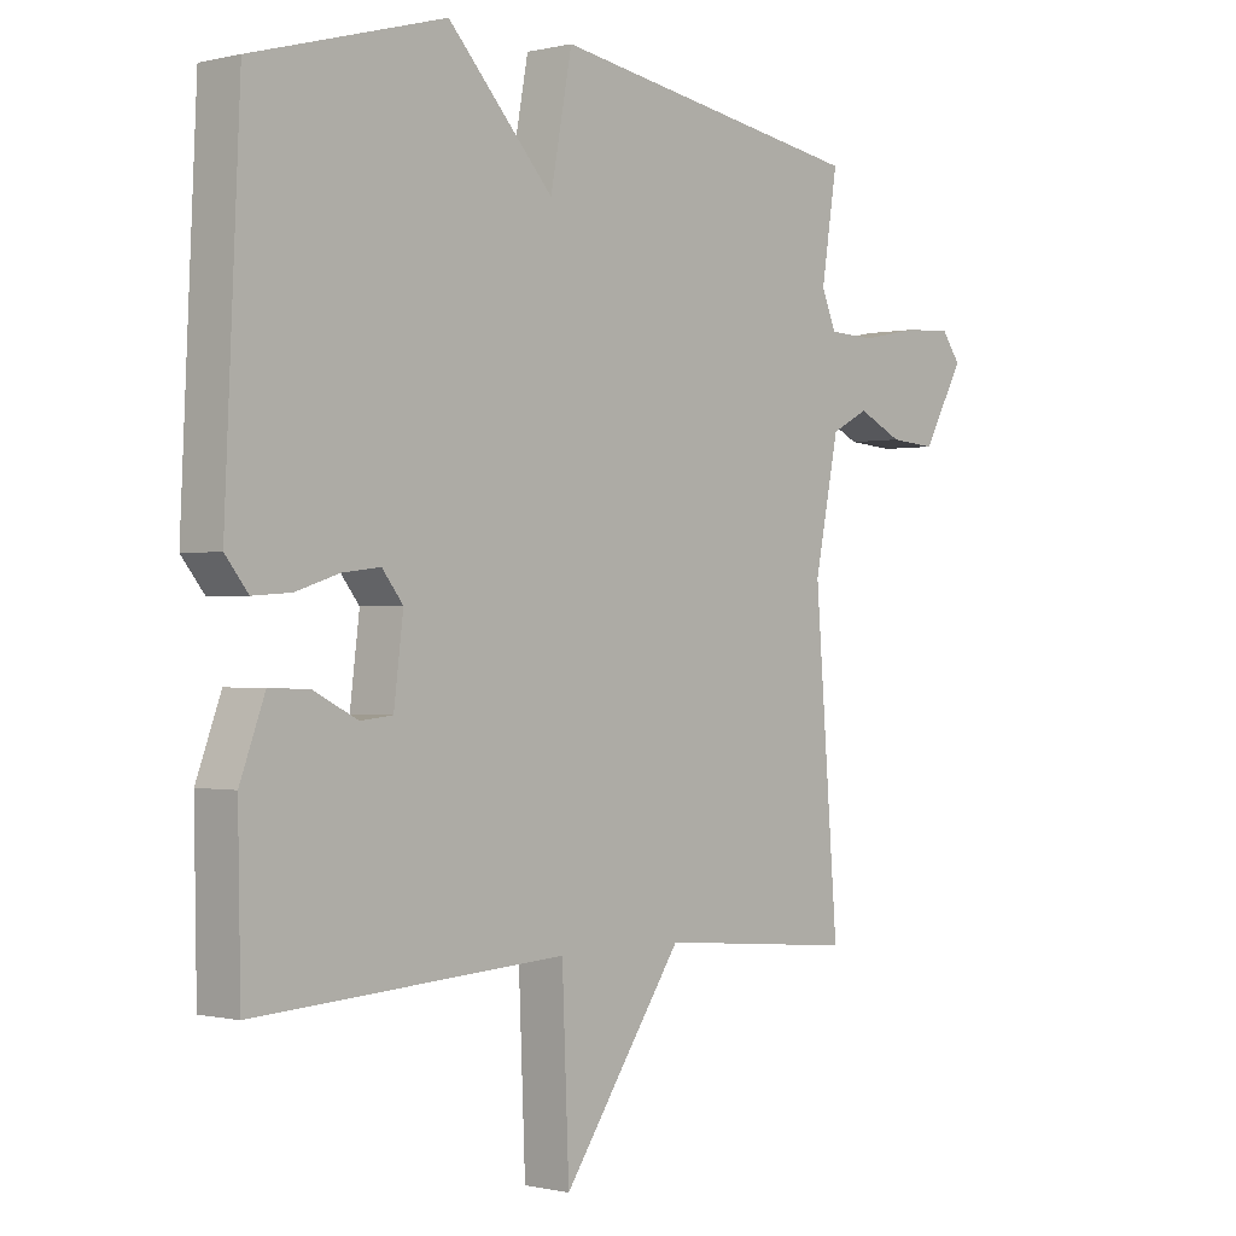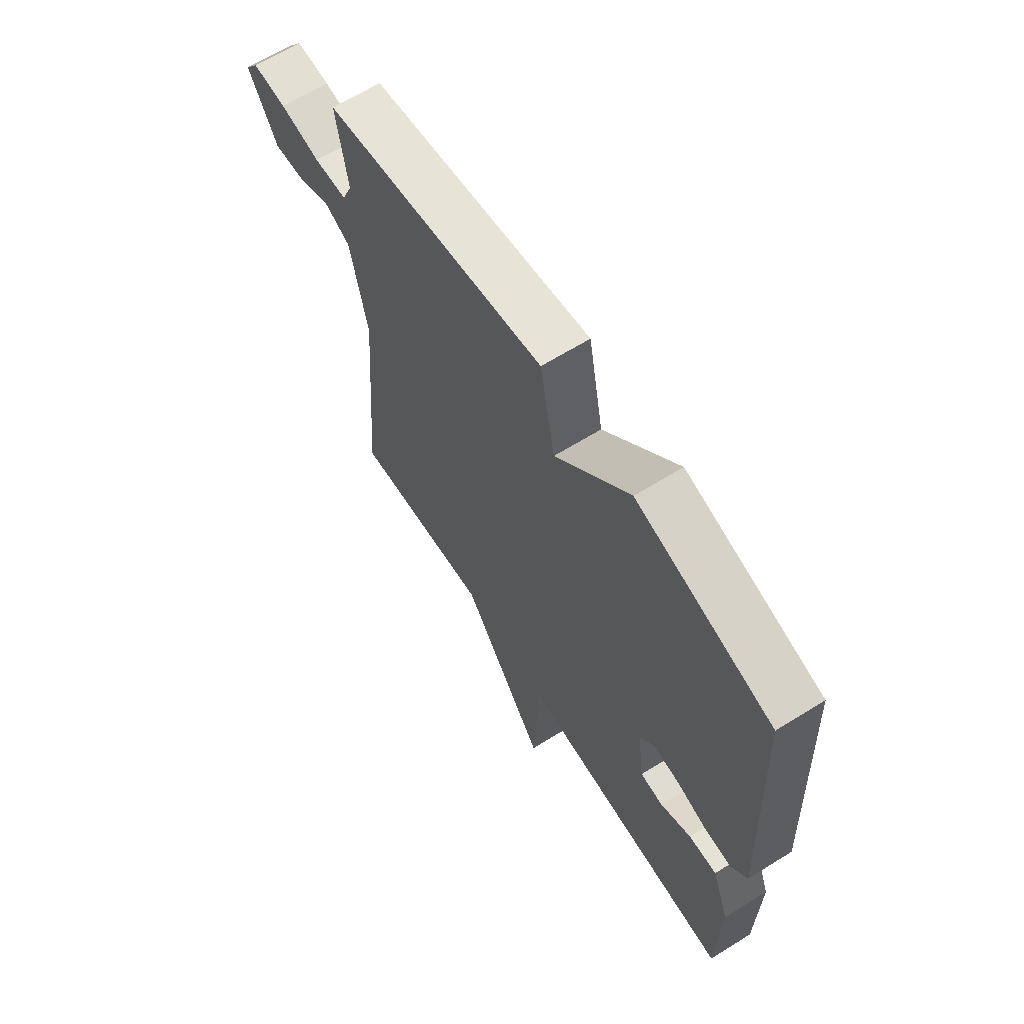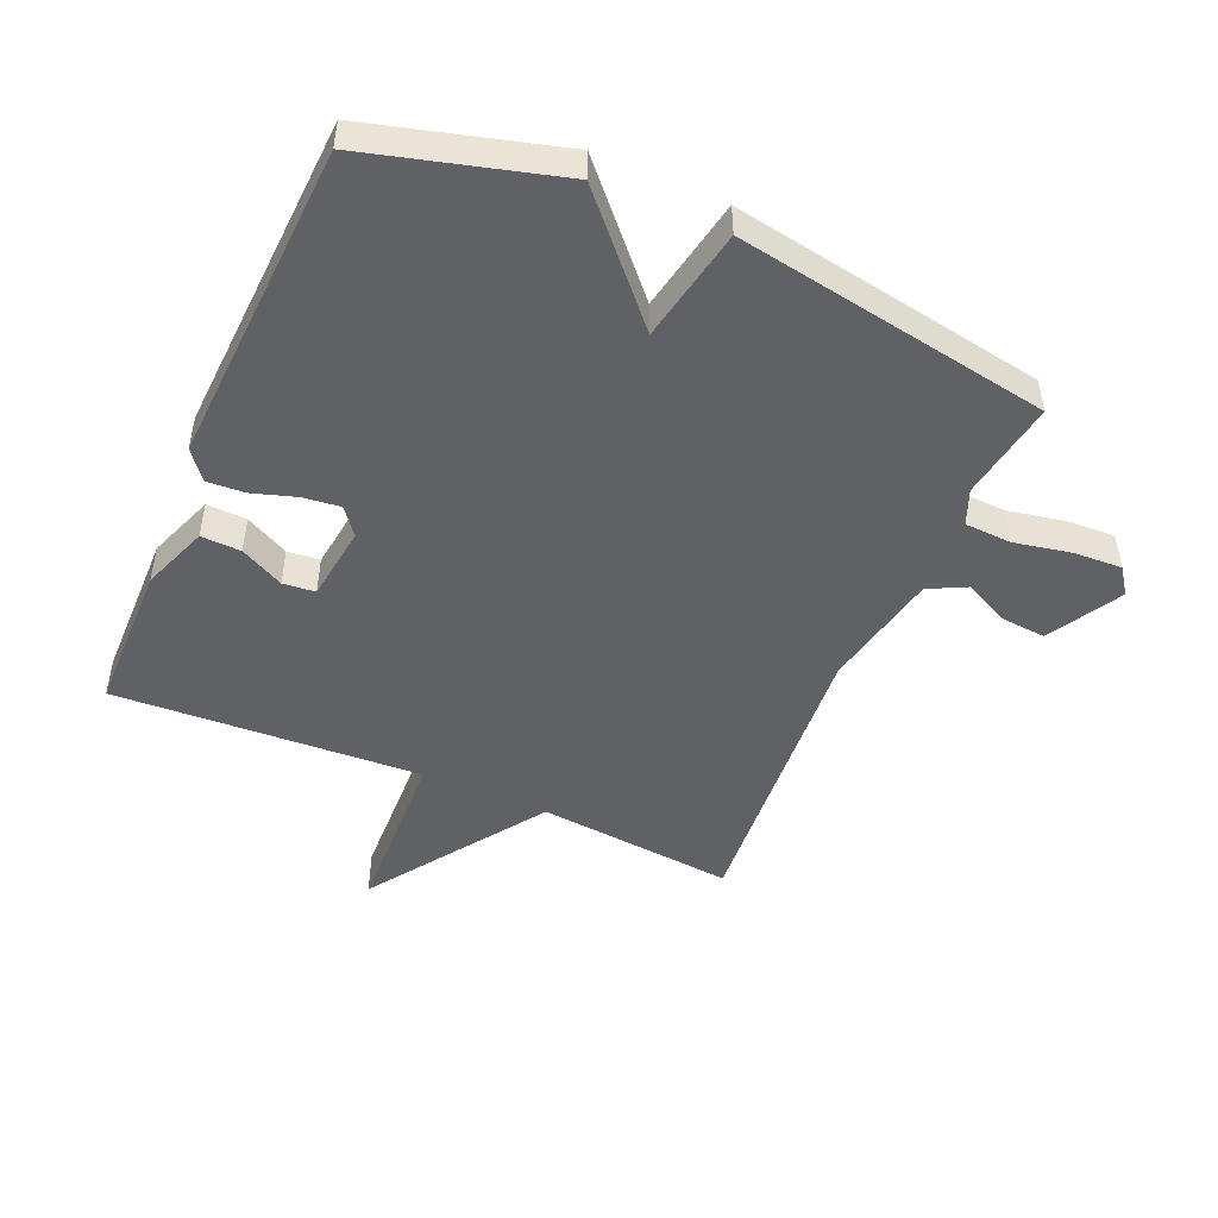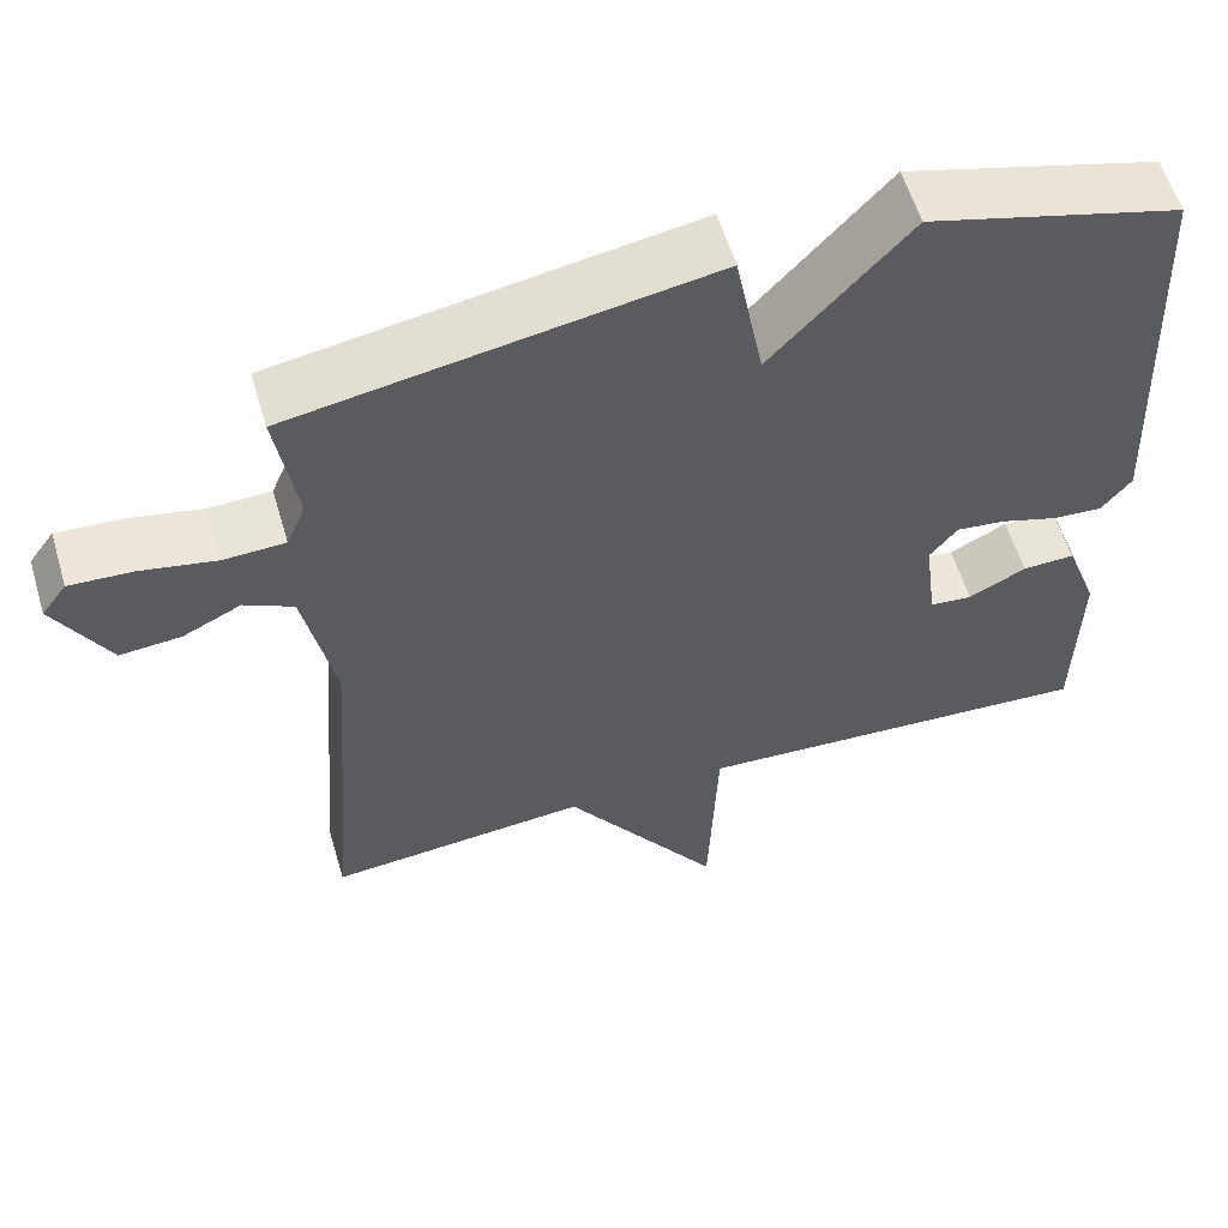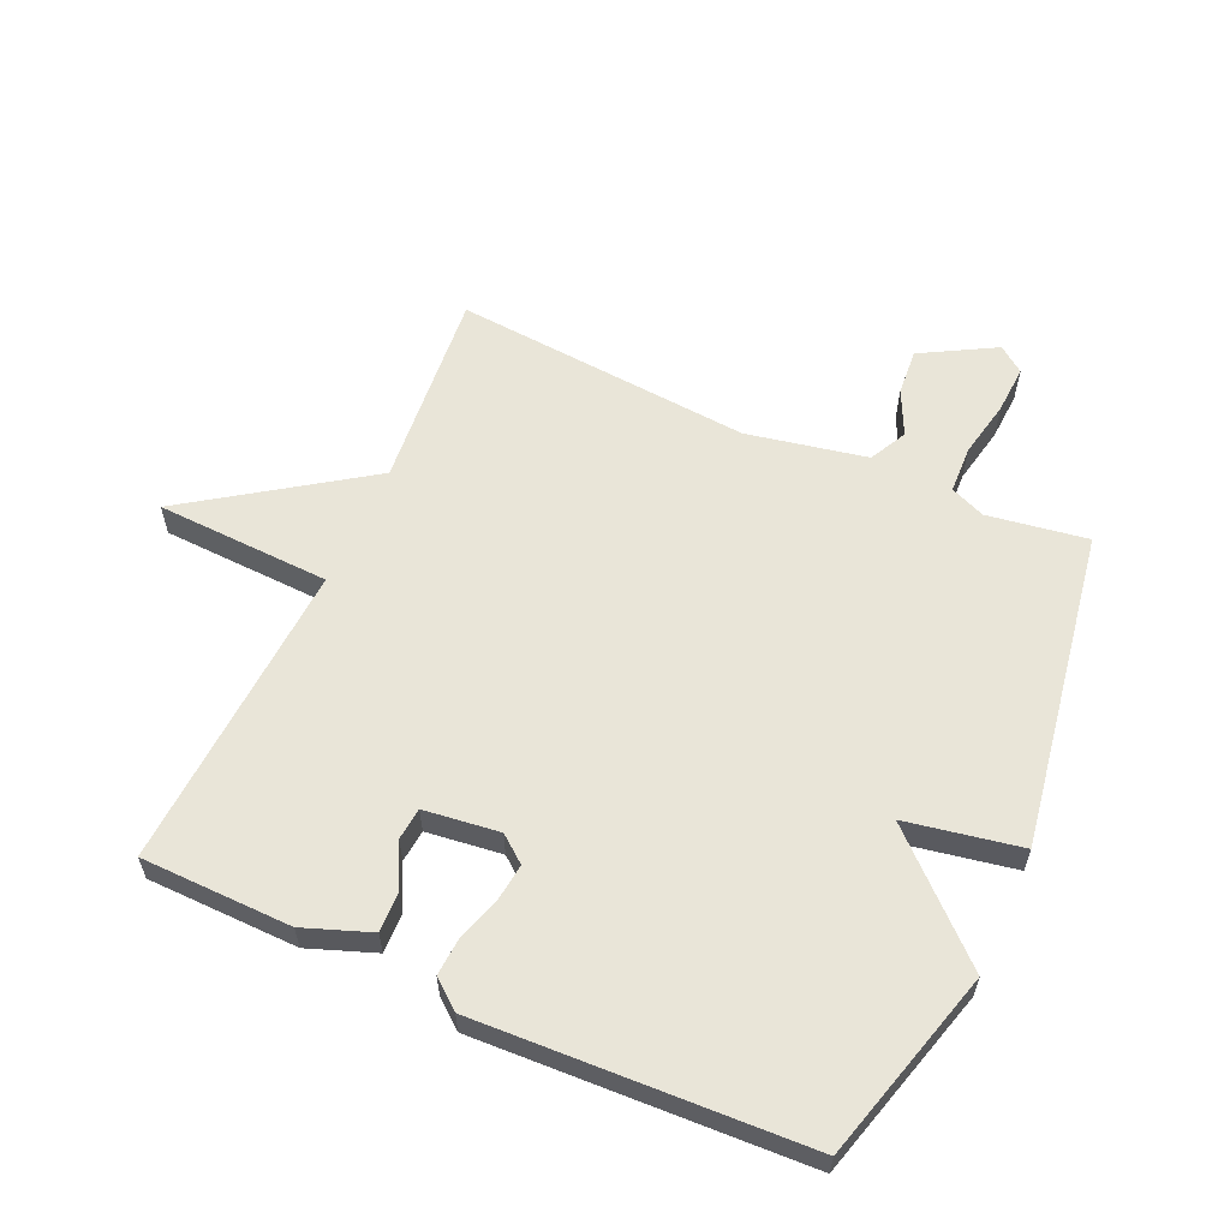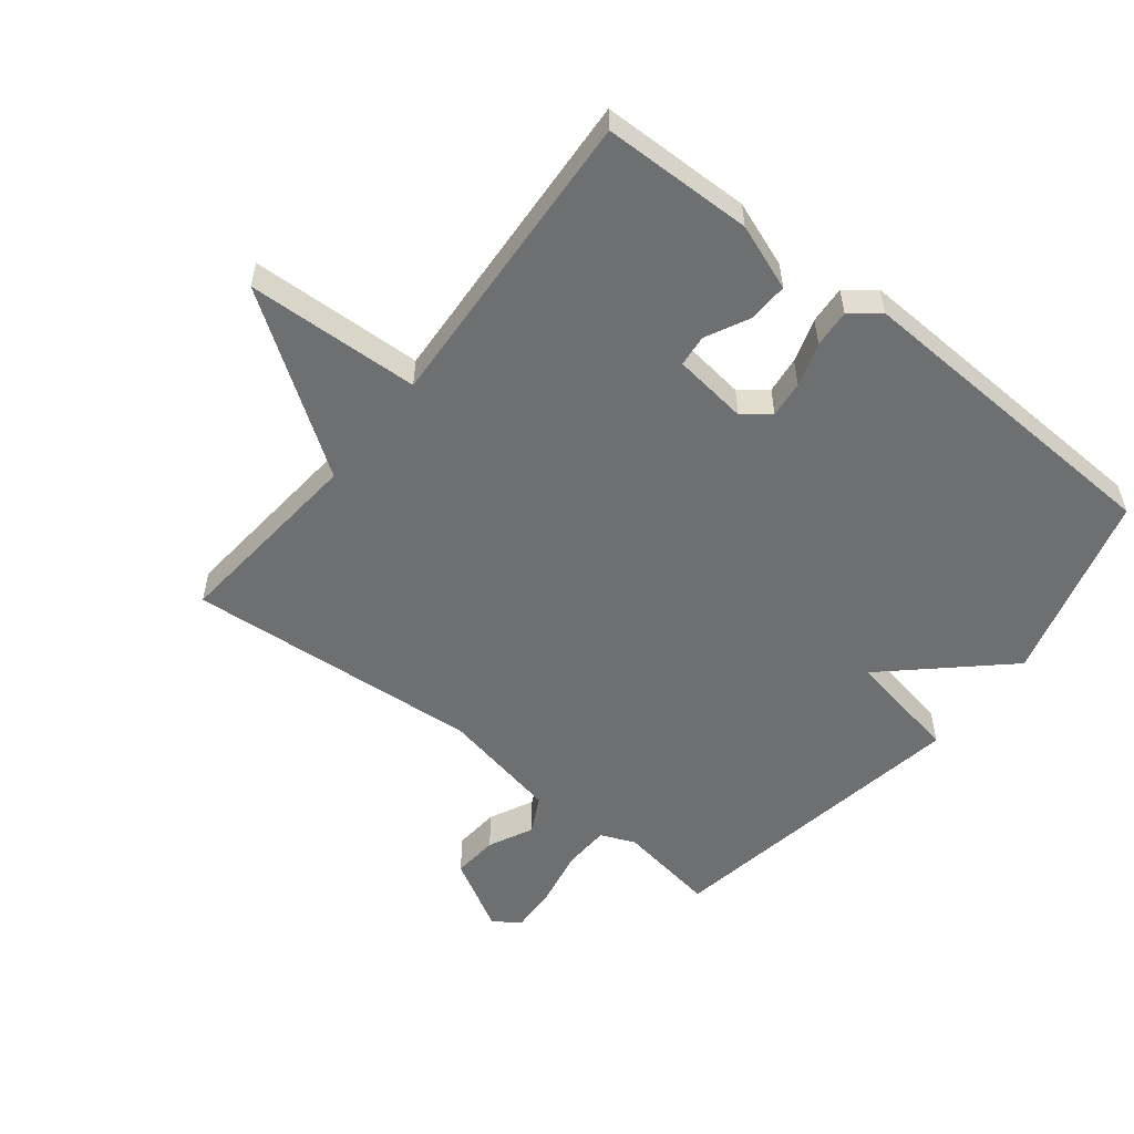
<metadata>
{"format":"obj","ext":"obj","renderer":"f3d","projection":"perspective","resolution":1024,"background":"white","views":[{"elev":-0.3,"azim":-48.0,"up":"+Z"},{"elev":65.0,"azim":-122.0,"up":"+Z"},{"elev":-48.5,"azim":-23.6,"up":"+Y"},{"elev":57.9,"azim":163.5,"up":"+Z"},{"elev":59.7,"azim":-65.7,"up":"+Y"},{"elev":-54.6,"azim":-128.3,"up":"+Y"}]}
</metadata>
<code>
v -0.5 0.07 0.5
v -0.198 0.07 0.584
v -0.032 0.07 0.403
v 0.002 0.07 0.584
v 0.5 0.07 0.5
v 0.475 0.07 0.342
v 0.498 0.07 0.287
v 0.572 0.07 0.284
v 0.662 0.07 0.302
v 0.738 0.07 0.306
v 0.768 0.07 0.265
v 0.703 0.07 0.149
v 0.63 0.07 0.155
v 0.56 0.07 0.189
v 0.501 0.07 0.159
v 0.463 0.07 -0.03
v 0.5 0.07 -0.5
v 0.187 0.07 -0.472
v -0.002 0.07 -0.747
v -0.013 0.07 -0.472
v -0.5 0.07 -0.5
v -0.504 0.07 -0.262
v -0.465 0.07 -0.157
v -0.402 0.07 -0.159
v -0.333 0.07 -0.194
v -0.282 0.07 -0.189
v -0.267 0.07 -0.07
v -0.3 0.07 -0.028
v -0.359 0.07 -0.035
v -0.428 0.07 -0.057
v -0.488 0.07 -0.061
v -0.524 0.07 -0.016
v -0.5 0 0.5
v -0.198 0 0.584
v -0.032 0 0.403
v 0.002 0 0.584
v 0.5 0 0.5
v 0.475 0 0.342
v 0.498 0 0.287
v 0.572 0 0.284
v 0.662 0 0.302
v 0.738 0 0.306
v 0.768 0 0.265
v 0.703 0 0.149
v 0.63 0 0.155
v 0.56 0 0.189
v 0.501 0 0.159
v 0.463 0 -0.03
v 0.5 0 -0.5
v 0.187 0 -0.472
v -0.002 0 -0.747
v -0.013 0 -0.472
v -0.5 0 -0.5
v -0.504 0 -0.262
v -0.465 0 -0.157
v -0.402 0 -0.159
v -0.333 0 -0.194
v -0.282 0 -0.189
v -0.267 0 -0.07
v -0.3 0 -0.028
v -0.359 0 -0.035
v -0.428 0 -0.057
v -0.488 0 -0.061
v -0.524 0 -0.016
f 1 2 3
f 32 1 3
f 31 32 3
f 30 31 3
f 29 30 3
f 28 29 3
f 27 28 3
f 26 27 3
f 23 24 25
f 22 23 25
f 21 22 25
f 20 21 25
f 20 25 26
f 18 19 20
f 18 20 26 3
f 18 3 4
f 17 18 4
f 16 17 4
f 12 13 14
f 11 12 14
f 10 11 14
f 9 10 14
f 8 9 14
f 7 8 14 15
f 15 16 4
f 7 15 4
f 6 7 4
f 4 5 6
f 35 34 33
f 35 33 64
f 35 64 63
f 35 63 62
f 35 62 61
f 35 61 60
f 35 60 59
f 35 59 58
f 57 56 55
f 57 55 54
f 57 54 53
f 57 53 52
f 58 57 52
f 52 51 50
f 35 58 52 50
f 36 35 50
f 36 50 49
f 36 49 48
f 46 45 44
f 46 44 43
f 46 43 42
f 46 42 41
f 46 41 40
f 47 46 40 39
f 36 48 47
f 36 47 39
f 36 39 38
f 38 37 36
f 1 33 34 2
f 2 34 35 3
f 3 35 36 4
f 4 36 37 5
f 5 37 38 6
f 6 38 39 7
f 7 39 40 8
f 8 40 41 9
f 9 41 42 10
f 10 42 43 11
f 11 43 44 12
f 12 44 45 13
f 13 45 46 14
f 14 46 47 15
f 15 47 48 16
f 16 48 49 17
f 17 49 50 18
f 18 50 51 19
f 19 51 52 20
f 20 52 53 21
f 21 53 54 22
f 22 54 55 23
f 23 55 56 24
f 24 56 57 25
f 25 57 58 26
f 26 58 59 27
f 27 59 60 28
f 28 60 61 29
f 29 61 62 30
f 30 62 63 31
f 31 63 64 32
f 32 64 33 1

</code>
